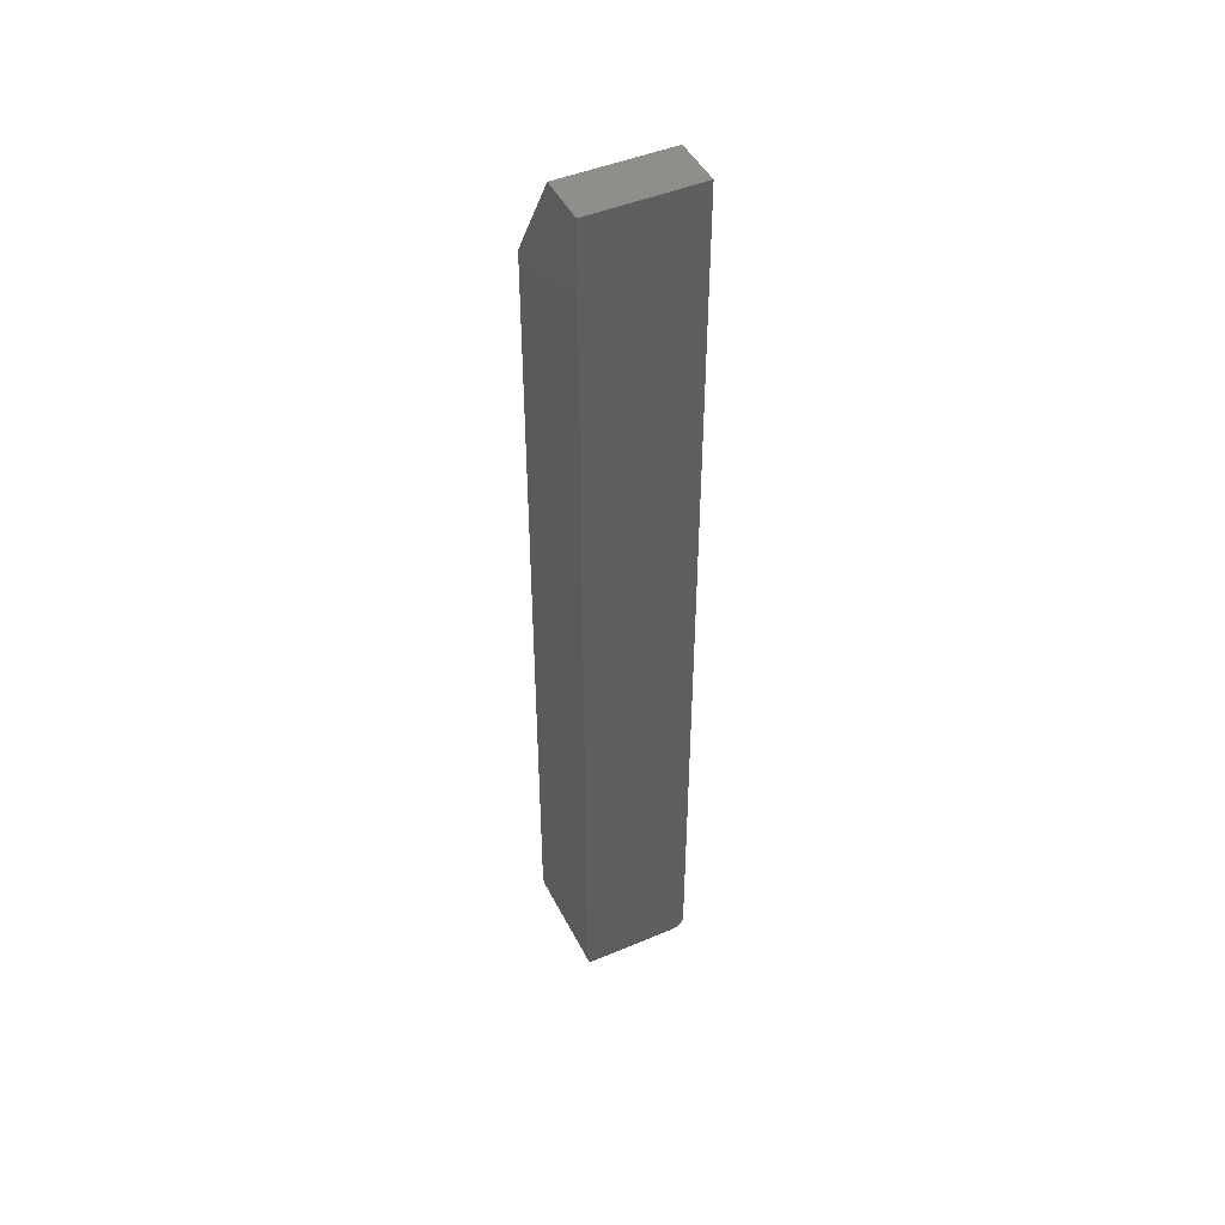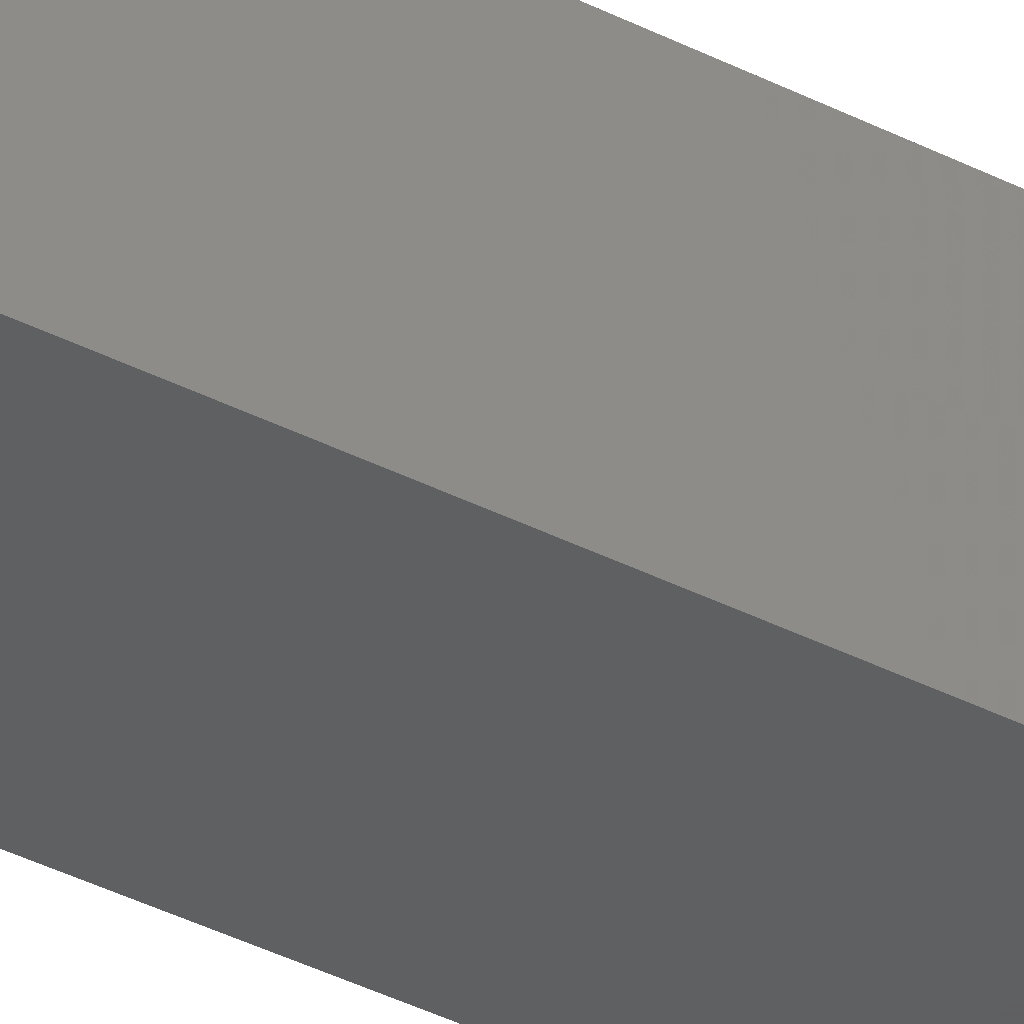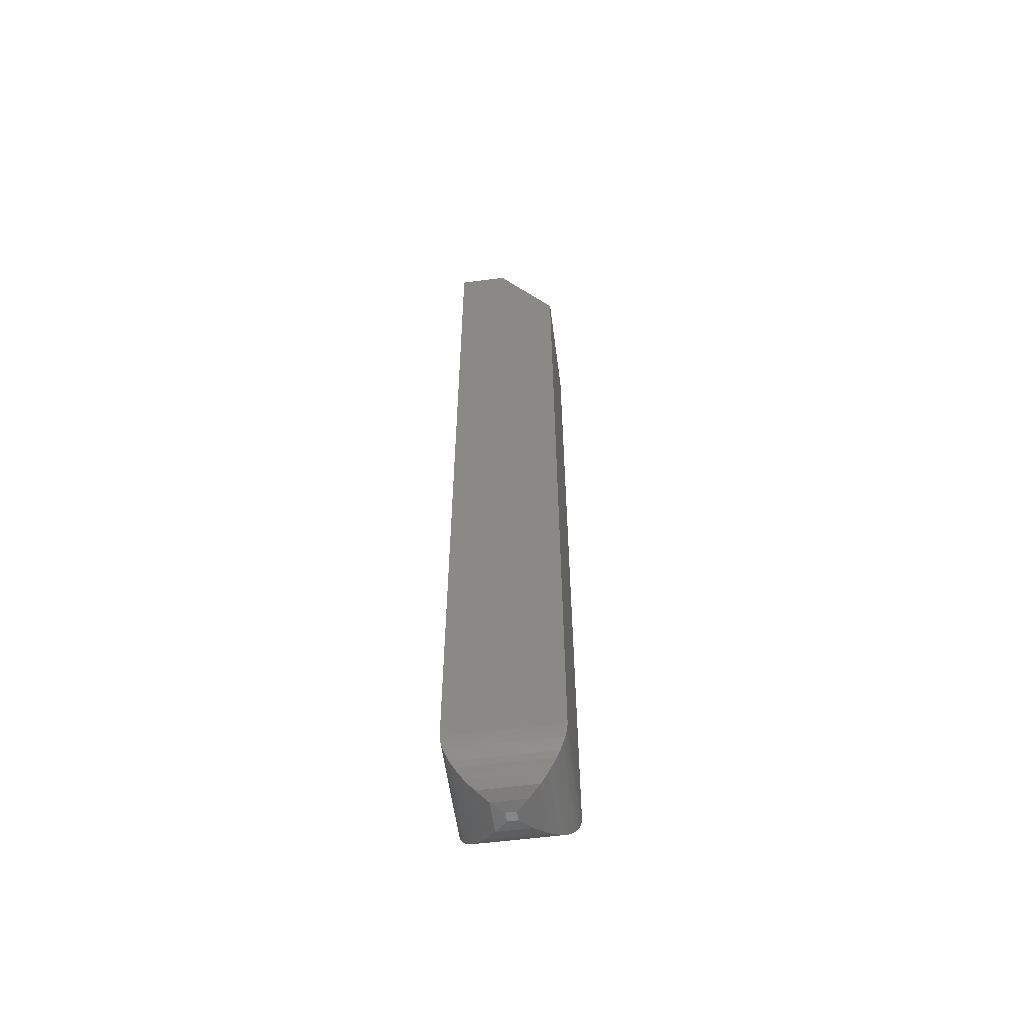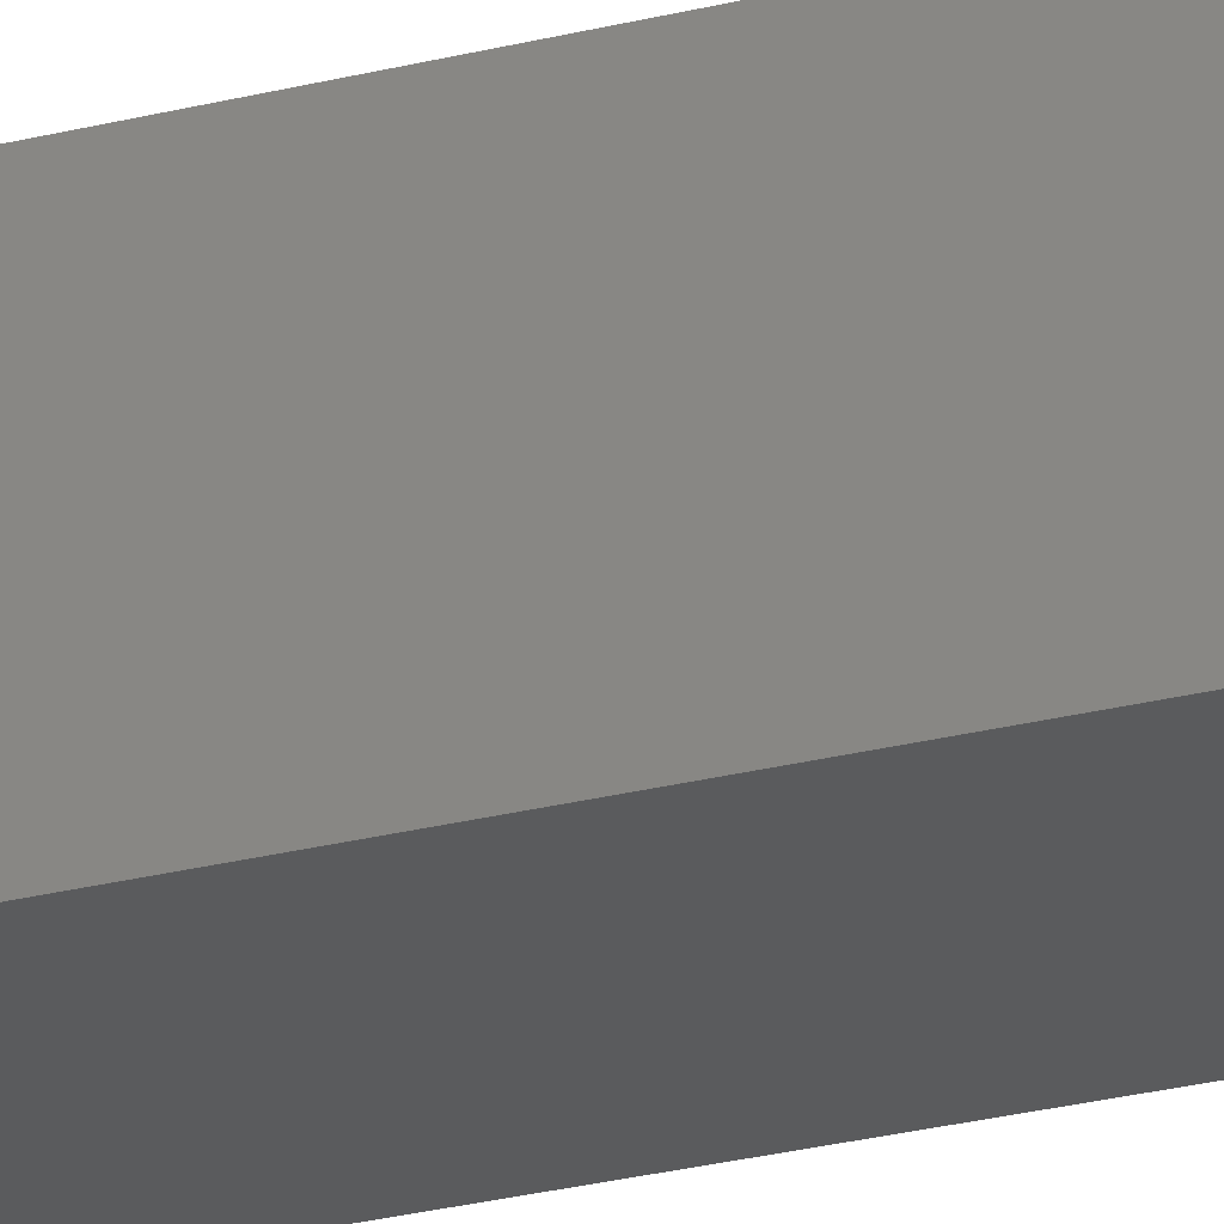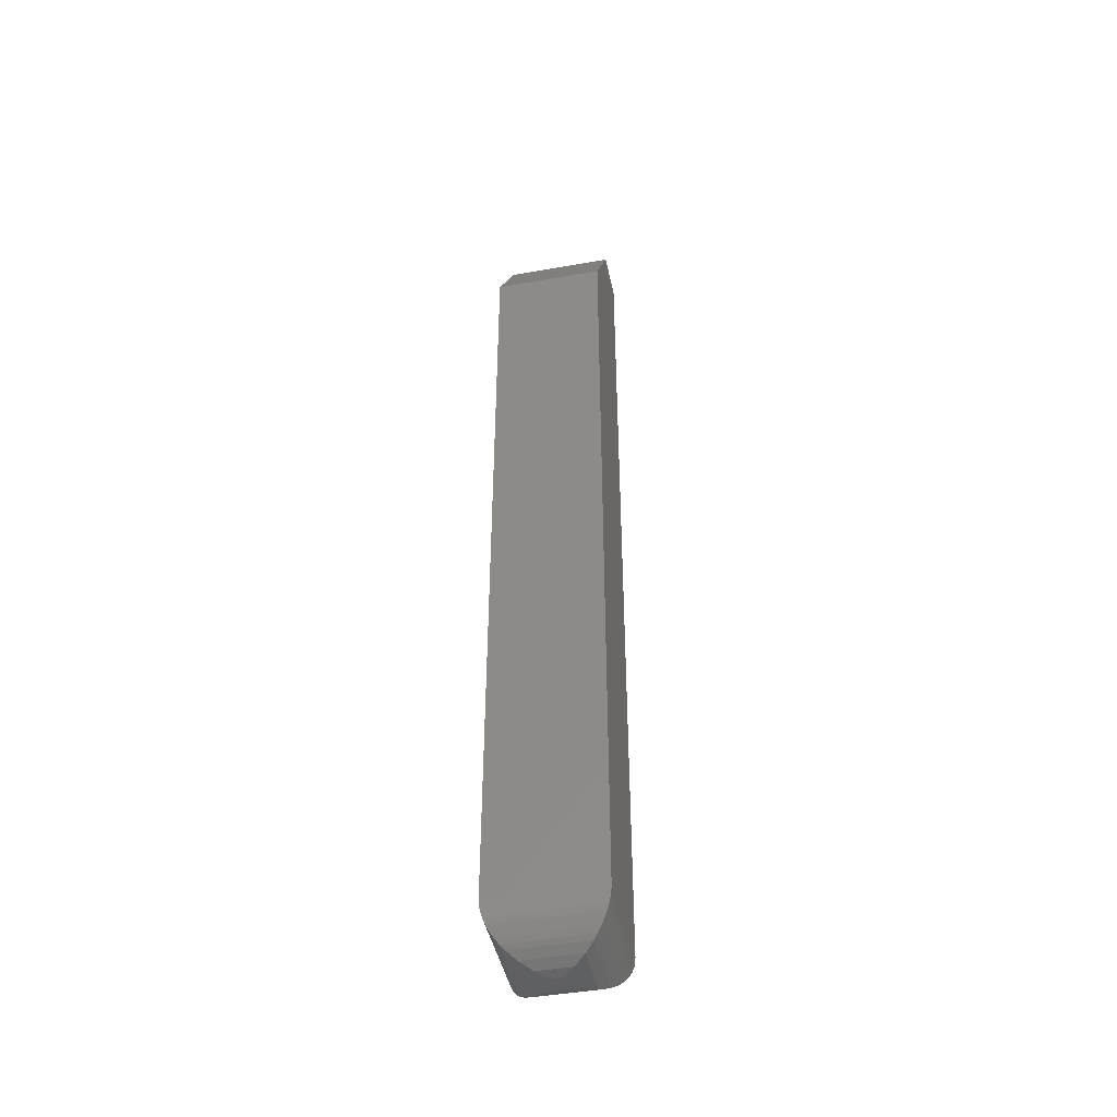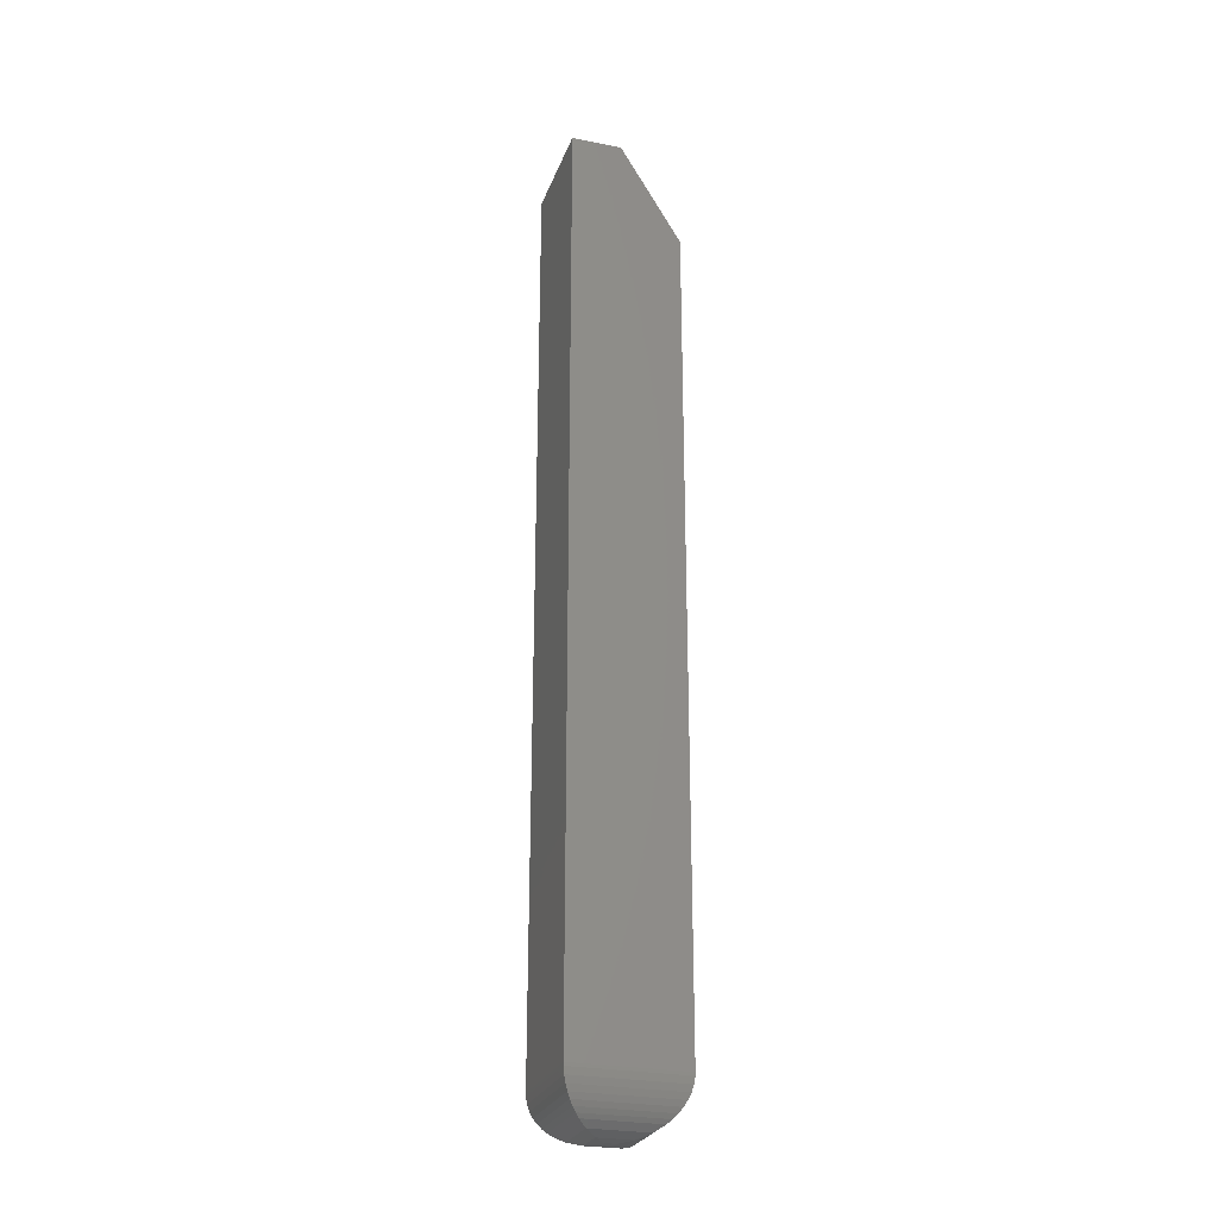
<metadata>
{"format":"stl","ext":"stl","renderer":"f3d","projection":"perspective","resolution":1024,"background":"white","views":[{"elev":46.1,"azim":-25.8,"up":"+Y"},{"elev":-39.5,"azim":-122.3,"up":"+Z"},{"elev":-57.6,"azim":97.6,"up":"+Y"},{"elev":-26.3,"azim":112.0,"up":"+Z"},{"elev":-44.4,"azim":-168.3,"up":"+Y"},{"elev":-26.3,"azim":72.4,"up":"+Y"}]}
</metadata>
<code>
# stl→obj: 54 verts, 104 faces
v -0.08594 -0.6719 -0.08594
v -0.08594 -0.6719 0.08594
v -0.08594 0.5938 -0.08594
v -0.08594 0.75 0.08594
v -0.08594 0.75 0.007812
v 0.08594 -0.6719 0.08594
v 0.08594 -0.6719 -0.08594
v 0.08594 0.75 0.08594
v 0.08594 0.5938 -0.08594
v 0.08594 0.75 0.007812
v -0.007812 -0.75 -0.007812
v 0.007812 -0.75 -0.007812
v -0.007812 -0.75 0.007812
v 0.007812 -0.75 0.007812
v 0.02617 -0.7478 -0.02617
v 0.02617 -0.7478 0.02617
v 0.08447 -0.6869 -0.08448
v 0.0819 -0.6967 0.0819
v 0.0819 -0.6967 -0.0819
v 0.07826 -0.7056 0.07826
v 0.07826 -0.7056 -0.07826
v 0.07382 -0.7137 0.07382
v 0.07382 -0.7137 -0.07382
v 0.06868 -0.7209 0.06868
v 0.06868 -0.7209 -0.06868
v 0.06298 -0.7272 0.06298
v 0.06298 -0.7272 -0.06298
v 0.05686 -0.7327 0.05685
v 0.04376 -0.7412 -0.04376
v 0.04376 -0.7412 0.04376
v 0.08579 -0.6767 -0.08579
v 0.08579 -0.6767 0.08579
v 0.08448 -0.6869 0.08447
v 0.05685 -0.7327 -0.05686
v -0.02617 -0.7478 -0.02617
v -0.08448 -0.6869 -0.08447
v -0.0819 -0.6967 -0.0819
v -0.07826 -0.7056 -0.07826
v -0.07382 -0.7137 -0.07382
v -0.06868 -0.7209 -0.06868
v -0.06298 -0.7272 -0.06298
v -0.04376 -0.7412 -0.04376
v -0.08579 -0.6767 -0.08579
v -0.05686 -0.7327 -0.05685
v -0.02617 -0.7478 0.02617
v -0.08447 -0.6869 0.08448
v -0.0819 -0.6967 0.0819
v -0.07826 -0.7056 0.07826
v -0.07382 -0.7137 0.07382
v -0.06868 -0.7209 0.06868
v -0.06298 -0.7272 0.06298
v -0.04376 -0.7412 0.04376
v -0.08579 -0.6767 0.08579
v -0.05685 -0.7327 0.05686
f 1 2 3
f 3 2 4
f 3 4 5
f 6 7 8
f 8 7 9
f 8 9 10
f 3 9 1
f 1 9 7
f 5 4 10
f 10 4 8
f 3 5 9
f 9 5 10
f 11 12 13
f 13 12 14
f 8 4 6
f 6 4 2
f 14 15 16
f 14 12 15
f 17 18 19
f 19 18 20
f 19 20 21
f 21 20 22
f 21 22 23
f 23 22 24
f 23 24 25
f 25 24 26
f 25 26 27
f 27 26 28
f 29 30 16
f 29 16 15
f 7 6 31
f 31 6 32
f 31 32 17
f 17 32 33
f 17 33 18
f 30 29 28
f 28 29 34
f 28 34 27
f 12 35 15
f 12 11 35
f 36 19 37
f 37 19 21
f 37 21 38
f 38 21 23
f 38 23 39
f 39 23 25
f 39 25 40
f 40 25 27
f 40 27 41
f 41 27 34
f 42 29 15
f 42 15 35
f 1 7 43
f 43 7 31
f 43 31 36
f 36 31 17
f 36 17 19
f 29 42 34
f 34 42 44
f 34 44 41
f 11 45 35
f 11 13 45
f 46 37 47
f 47 37 38
f 47 38 48
f 48 38 39
f 48 39 49
f 49 39 40
f 49 40 50
f 50 40 41
f 50 41 51
f 51 41 44
f 52 42 35
f 52 35 45
f 2 1 53
f 53 1 43
f 53 43 46
f 46 43 36
f 46 36 37
f 42 52 44
f 44 52 54
f 44 54 51
f 13 16 45
f 13 14 16
f 33 47 18
f 18 47 48
f 18 48 20
f 20 48 49
f 20 49 22
f 22 49 50
f 22 50 24
f 24 50 51
f 24 51 26
f 26 51 54
f 30 52 45
f 30 45 16
f 6 2 32
f 32 2 53
f 32 53 33
f 33 53 46
f 33 46 47
f 52 30 54
f 54 30 28
f 54 28 26

</code>
